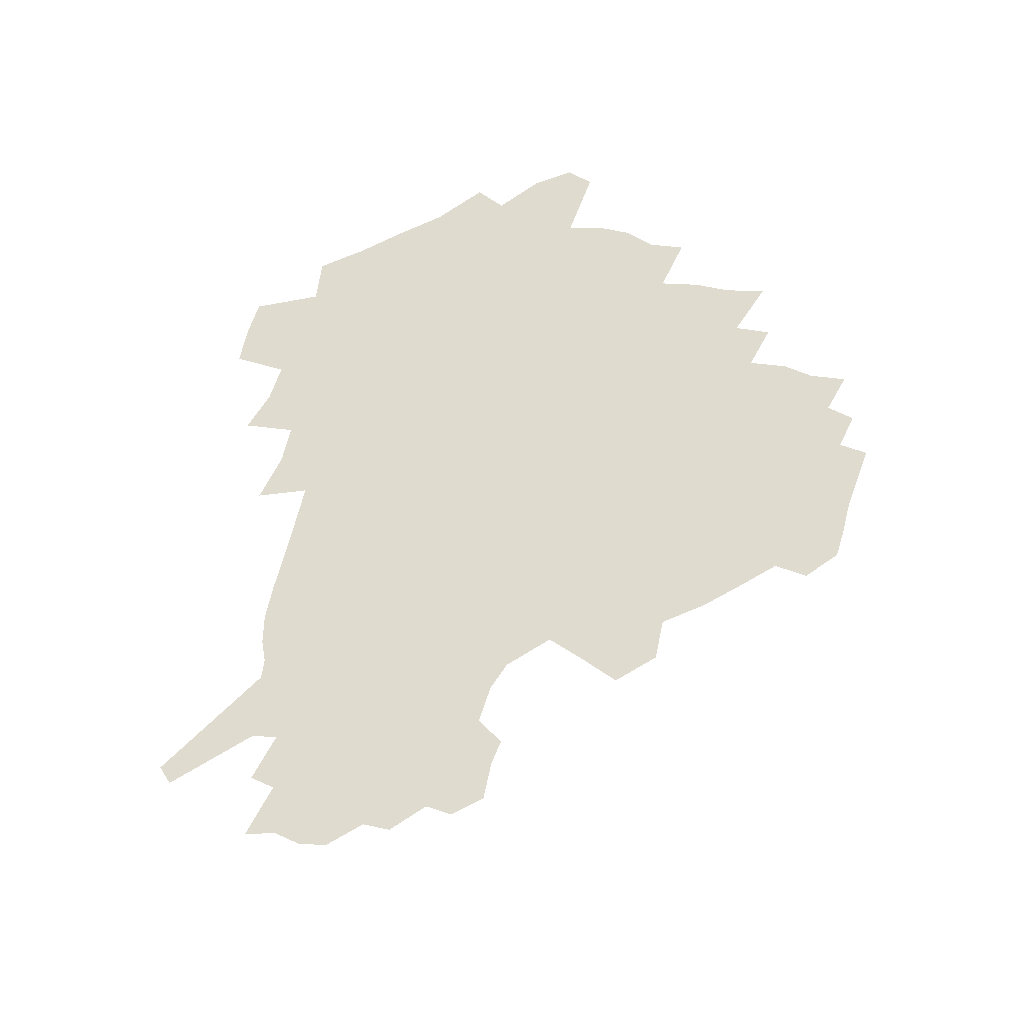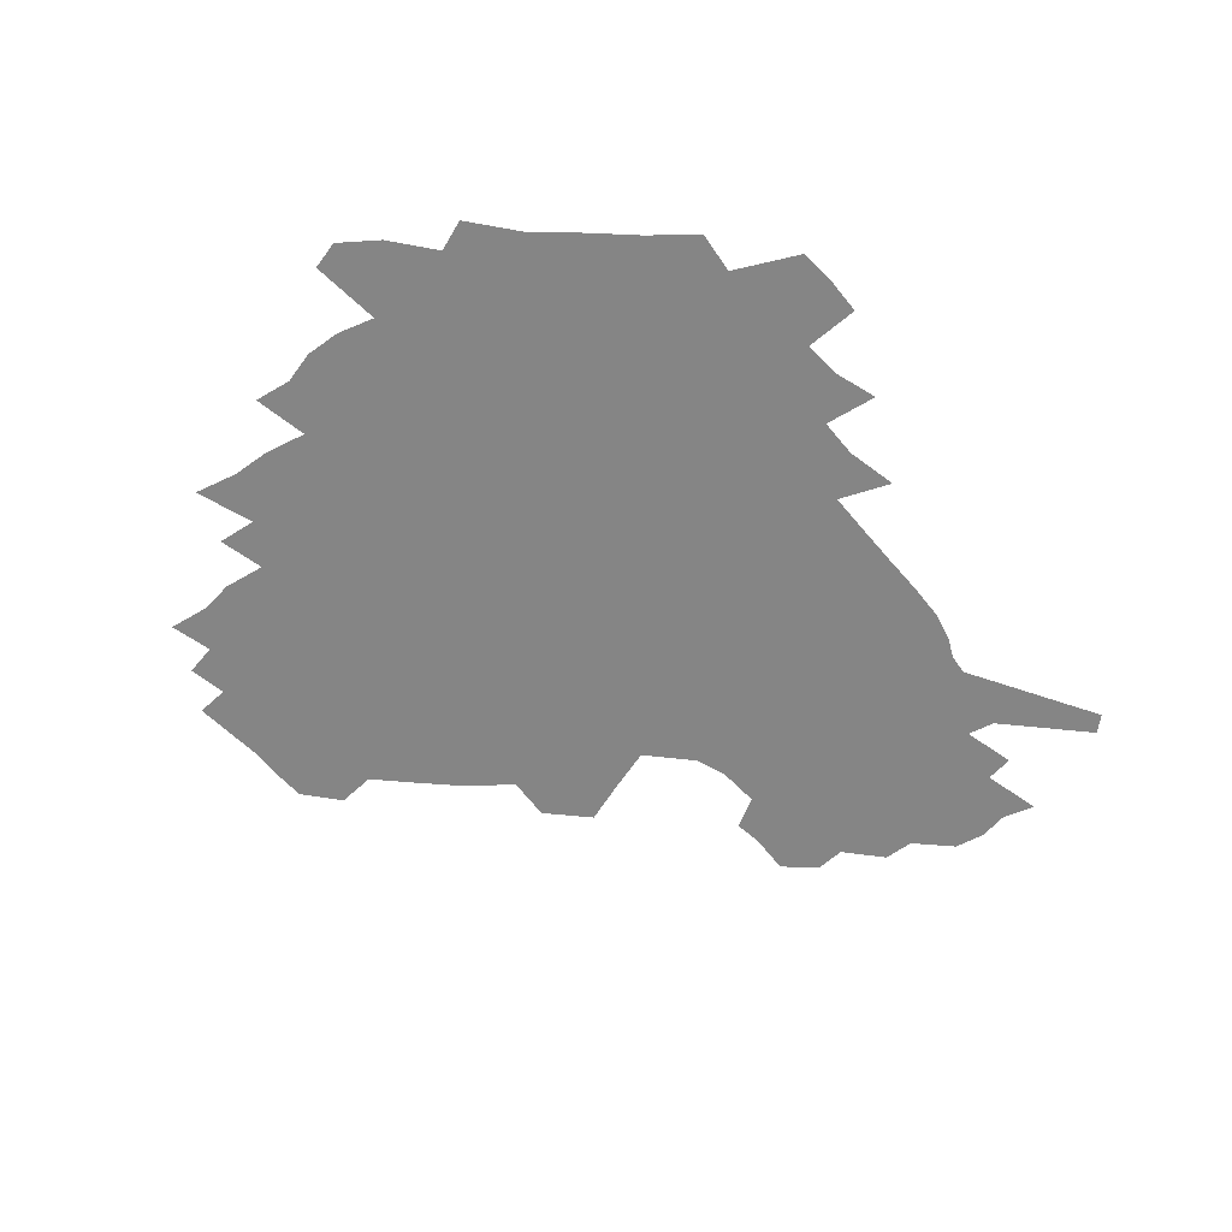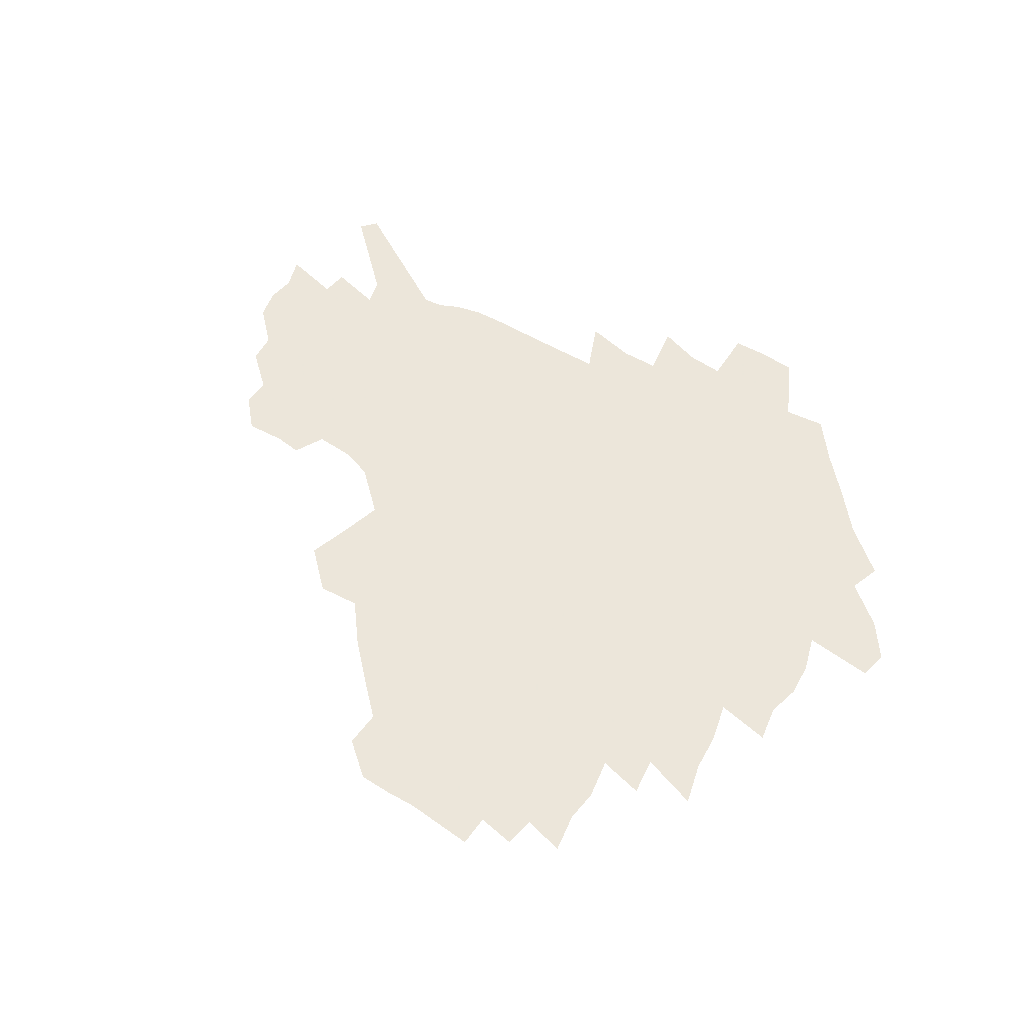
<metadata>
{"format":"obj","ext":"obj","renderer":"f3d","projection":"perspective","resolution":1024,"background":"white","views":[{"elev":70.4,"azim":108.0,"up":"+Z"},{"elev":-61.7,"azim":-47.4,"up":"+Z"},{"elev":54.6,"azim":-145.3,"up":"+Z"}]}
</metadata>
<code>
v 228.7 188.4 0
v 216.2 204.1 0
v 218.6 216.8 0
v 243.9 159.8 0
v 248.2 174 0
v 249.1 187.6 0
v 250.9 201.2 0
v 250 214.9 0
v 244.3 231 0
v 242.6 246.4 0
v 245.6 261 0
v 242.1 277.4 0
v 266 143.2 0
v 271.6 158.2 0
v 273.6 172.2 0
v 274.7 185.7 0
v 270.3 200.1 0
v 270.3 214 0
v 270.5 228.2 0
v 271.8 242.3 0
v 269.3 257.6 0
v 266.5 273.7 0
v 261.5 292.1 0
v 259.7 308.6 0
v 253.9 327.5 0
v 282.2 125.9 0
v 287.9 142.7 0
v 293.5 158.1 0
v 294.7 171.5 0
v 292.2 185 0
v 290.5 198.7 0
v 290.2 212.4 0
v 287.9 226.7 0
v 289.4 240.5 0
v 289.3 254.7 0
v 286.9 270.2 0
v 283.3 287.2 0
v 281.4 303.6 0
v 280 319.8 0
v 277.1 336.9 0
v 299 109.2 0
v 303.3 127.3 0
v 307.2 143.5 0
v 309.7 158 0
v 310.6 171.3 0
v 309.5 184.3 0
v 308.7 197.6 0
v 307.2 211.3 0
v 306.6 225 0
v 305.2 239.1 0
v 306.4 252.6 0
v 304.3 267.9 0
v 301.2 284.6 0
v 297.6 302.3 0
v 298.1 317.3 0
v 297.7 332.9 0
v 293.8 351.1 0
v 294.9 365.8 0
v 291.3 383.6 0
v 314.5 91.49 0
v 317.5 110.7 0
v 320.2 128.1 0
v 322.2 143.5 0
v 324.2 158 0
v 324.9 171.2 0
v 324.5 184.1 0
v 323.6 197.1 0
v 323.4 210.3 0
v 323.3 223.5 0
v 322.6 237.2 0
v 320.9 251.9 0
v 318.8 267.5 0
v 317.2 283.2 0
v 315.2 299.7 0
v 312.8 317.1 0
v 314.4 331.3 0
v 313.8 347 0
v 312.8 362.7 0
v 310.2 379.6 0
v 312 393.6 0
v 333.2 94.33 0
v 334.4 112.4 0
v 335.6 128.9 0
v 337 144.3 0
v 337.7 158.1 0
v 338.3 171.3 0
v 338.3 184 0
v 338.2 196.7 0
v 337.4 209.8 0
v 337.2 222.9 0
v 337.1 236 0
v 335 251.1 0
v 335.5 264.8 0
v 332.8 281.9 0
v 330.5 299.1 0
v 330.2 314.7 0
v 330.1 330.1 0
v 329.3 346 0
v 329.1 361.3 0
v 328.8 376.6 0
v 329 391.2 0
v 329.2 405.6 0
v 348.6 66.73 0
v 348.7 93.2 0
v 349.3 112.7 0
v 350.4 130.6 0
v 350.8 145 0
v 350.9 158.3 0
v 351.1 171.4 0
v 351.1 184.1 0
v 351.3 196.6 0
v 351 209.4 0
v 351.1 222.2 0
v 350.4 235.7 0
v 350.5 249 0
v 349.2 264.3 0
v 346.9 282 0
v 346.2 297.6 0
v 345.4 313.9 0
v 345.4 329.2 0
v 344.9 345 0
v 344.6 360.5 0
v 345.3 374.9 0
v 344 391 0
v 344.8 404.9 0
v 364.8 66.29 0
v 364.3 94.41 0
v 363.8 113.2 0
v 363.9 131.2 0
v 363.7 145 0
v 363.6 158.2 0
v 363.6 171.2 0
v 363.5 184 0
v 363.5 196.7 0
v 363.7 209.4 0
v 363.5 222.3 0
v 363.4 235.4 0
v 363.4 248.7 0
v 363.4 262.3 0
v 360.9 281.7 0
v 360.1 299.1 0
v 360.2 313.6 0
v 360 329.6 0
v 360.2 344.4 0
v 360 359.8 0
v 360.4 374.5 0
v 360.1 389.8 0
v 360.1 404.2 0
v 381.2 67.49 0
v 380.3 91.53 0
v 378.4 113.4 0
v 376.9 131.9 0
v 376.8 145.1 0
v 376.4 158.3 0
v 376.2 171.3 0
v 376 184 0
v 376 196.7 0
v 376.1 209.5 0
v 376 222.4 0
v 376 235.2 0
v 376.8 247.6 0
v 376.3 262.2 0
v 375.5 278.8 0
v 374.3 298.4 0
v 374.6 314 0
v 374.7 329.5 0
v 375.2 344 0
v 375.2 359.3 0
v 375.2 374.7 0
v 375 390.1 0
v 374.7 405.2 0
v 397.2 90.99 0
v 393.5 113 0
v 392.2 129 0
v 390.2 144.8 0
v 389.1 158.6 0
v 389 171.4 0
v 388.5 184.4 0
v 388.4 196.9 0
v 388.6 209.8 0
v 388.5 222.6 0
v 388.8 235 0
v 389 247.9 0
v 389.1 262.6 0
v 389 278.9 0
v 388.9 296.1 0
v 388.8 314.4 0
v 389.5 329.5 0
v 390.1 344.6 0
v 390.2 359.9 0
v 390.3 375.7 0
v 390.1 390.7 0
v 389.5 405.5 0
v 416.5 85.6 0
v 411.8 108.7 0
v 407.4 128.2 0
v 404.8 143.8 0
v 403.2 158 0
v 401.6 172.1 0
v 400.7 184.9 0
v 400.8 197.4 0
v 400.2 210 0
v 400.9 222.6 0
v 401.1 235.2 0
v 401.3 247.6 0
v 402 261.5 0
v 402.7 276.9 0
v 403.4 293.9 0
v 404.3 311.1 0
v 404.9 327.9 0
v 405.3 344.6 0
v 405.9 361.7 0
v 405.4 376.3 0
v 405.7 393.1 0
v 429.1 109.8 0
v 424.1 127.5 0
v 420.7 142.8 0
v 416.9 158.4 0
v 415.8 171.6 0
v 415.1 184.5 0
v 414.5 197.2 0
v 413.7 210.1 0
v 413.4 222.7 0
v 414.1 235.5 0
v 413.8 247.9 0
v 414.7 261.2 0
v 416.2 276.8 0
v 417.4 292.1 0
v 419.2 311.5 0
v 420.4 328.4 0
v 421.1 345.4 0
v 421.2 362 0
v 452.2 105.7 0
v 441.9 127.9 0
v 435.6 143.8 0
v 432.3 157.9 0
v 430 171.4 0
v 428.8 184.4 0
v 428.3 197.2 0
v 427.6 210 0
v 426.4 223 0
v 426.7 235.6 0
v 427.1 248.3 0
v 428.2 261.8 0
v 430.2 276.8 0
v 432.1 292.7 0
v 434 309.3 0
v 436.1 328 0
v 437.5 346.8 0
v 460.7 129 0
v 454.6 143.1 0
v 450.4 157 0
v 445.9 171.1 0
v 444.5 183.9 0
v 444.6 196.6 0
v 440.6 210.8 0
v 439.9 223.2 0
v 440.1 235.7 0
v 441 248.6 0
v 442.4 262.1 0
v 444.3 276.4 0
v 447 292.2 0
v 450.5 310.5 0
v 453 328.9 0
v 479.7 129.9 0
v 472.8 143.5 0
v 467 157.4 0
v 464.9 170.1 0
v 461.1 183.6 0
v 460.3 196.2 0
v 456.8 210 0
v 455 223 0
v 455.3 235.7 0
v 456 248.7 0
v 456.6 261.7 0
v 460 276.2 0
v 464.3 293 0
v 467.4 310.6 0
v 472.2 330.9 0
v 498.2 130.6 0
v 487.5 145.7 0
v 484.8 157.6 0
v 480.1 170.8 0
v 478.3 183.2 0
v 475.2 196.3 0
v 472.6 209.4 0
v 469.5 222.8 0
v 470 235.3 0
v 472.9 248.3 0
v 475.9 261.9 0
v 480.1 276.1 0
v 484.6 294.4 0
v 490.3 314.9 0
v 514.4 131.9 0
v 502.9 147.2 0
v 500 158.6 0
v 494.8 171.6 0
v 492.9 183.6 0
v 488.8 197 0
v 486.6 209.5 0
v 485 222.1 0
v 487.3 234.4 0
v 490.8 246.7 0
v 499.6 259.3 0
v 526.9 135.3 0
v 516.8 149.3 0
v 512.1 160.9 0
v 508.7 172.7 0
v 505.2 185.1 0
v 502.6 197.3 0
v 500.3 209.4 0
v 498 221.4 0
v 500.6 232.5 0
v 504.8 243.8 0
v 513.8 255 0
v 535.9 139.9 0
v 530.6 150.8 0
v 525.4 162.3 0
v 522.7 173.5 0
v 520.1 185.1 0
v 519 196.6 0
v 516.3 208.7 0
v 515.8 220 0
v 515.3 231.1 0
v 518.3 241.5 0
v 532 254.8 0
v 538.8 268.8 0
v 544.9 141.3 0
v 542.3 152.4 0
v 539.8 162.6 0
v 537.4 173.6 0
v 533.8 185.3 0
v 533.7 196.4 0
v 535.6 207.5 0
v 533.8 219.1 0
v 536.9 230.5 0
v 540.8 242.3 0
v 545.6 254.6 0
v 551 267.7 0
v 604.6 109.4 0
v 556.8 151.3 0
v 558.4 160.8 0
v 555.6 172.5 0
v 555 183.8 0
v 557 195.1 0
v 557.2 206.8 0
v 557.2 218.7 0
v 561.5 230.7 0
v 558.9 242.8 0
v 562.3 255.2 0
v 569.1 269.4 0
v 610.6 116.7 0
v 575.2 147.8 0
v 571.7 159.7 0
v 574.6 170.6 0
v 573.4 182.4 0
v 573.4 194.1 0
v 574.7 205.9 0
v 577.1 218.1 0
v 579.4 230.5 0
v 581.9 243.4 0
v 581.9 256.5 0
v 595.4 154.9 0
v 596.6 167.1 0
v 592.2 180.3 0
v 587.9 193.2 0
v 594.6 204.3 0
v 600.2 216.4 0
v 598.7 229.7 0
v 623 162 0
v 617.9 176 0
v 619.3 188.8 0
v 615.8 202.1 0
f 5 6 1
f 1 6 2
f 6 7 2
f 2 7 3
f 7 8 3
f 13 14 4
f 4 14 5
f 14 15 5
f 5 15 6
f 15 16 6
f 6 16 7
f 16 17 7
f 7 17 8
f 17 18 8
f 8 18 9
f 18 19 9
f 9 19 10
f 19 20 10
f 10 20 11
f 20 21 11
f 11 21 12
f 21 22 12
f 26 27 13
f 13 27 14
f 27 28 14
f 14 28 15
f 28 29 15
f 15 29 16
f 29 30 16
f 16 30 17
f 30 31 17
f 17 31 18
f 31 32 18
f 18 32 19
f 32 33 19
f 19 33 20
f 33 34 20
f 20 34 21
f 34 35 21
f 21 35 22
f 35 36 22
f 22 36 23
f 36 37 23
f 23 37 24
f 37 38 24
f 24 38 25
f 38 39 25
f 41 42 26
f 26 42 27
f 42 43 27
f 27 43 28
f 43 44 28
f 28 44 29
f 44 45 29
f 29 45 30
f 45 46 30
f 30 46 31
f 46 47 31
f 31 47 32
f 47 48 32
f 32 48 33
f 48 49 33
f 33 49 34
f 49 50 34
f 34 50 35
f 50 51 35
f 35 51 36
f 51 52 36
f 36 52 37
f 52 53 37
f 37 53 38
f 53 54 38
f 38 54 39
f 54 55 39
f 39 55 40
f 55 56 40
f 60 61 41
f 41 61 42
f 61 62 42
f 42 62 43
f 62 63 43
f 43 63 44
f 63 64 44
f 44 64 45
f 64 65 45
f 45 65 46
f 65 66 46
f 46 66 47
f 66 67 47
f 47 67 48
f 67 68 48
f 48 68 49
f 68 69 49
f 49 69 50
f 69 70 50
f 50 70 51
f 70 71 51
f 51 71 52
f 71 72 52
f 52 72 53
f 72 73 53
f 53 73 54
f 73 74 54
f 54 74 55
f 74 75 55
f 55 75 56
f 75 76 56
f 56 76 57
f 76 77 57
f 57 77 58
f 77 78 58
f 58 78 59
f 78 79 59
f 60 81 61
f 81 82 61
f 61 82 62
f 82 83 62
f 62 83 63
f 83 84 63
f 63 84 64
f 84 85 64
f 64 85 65
f 85 86 65
f 65 86 66
f 86 87 66
f 66 87 67
f 87 88 67
f 67 88 68
f 88 89 68
f 68 89 69
f 89 90 69
f 69 90 70
f 90 91 70
f 70 91 71
f 91 92 71
f 71 92 72
f 92 93 72
f 72 93 73
f 93 94 73
f 73 94 74
f 94 95 74
f 74 95 75
f 95 96 75
f 75 96 76
f 96 97 76
f 76 97 77
f 97 98 77
f 77 98 78
f 98 99 78
f 78 99 79
f 99 100 79
f 79 100 80
f 100 101 80
f 103 104 81
f 81 104 82
f 104 105 82
f 82 105 83
f 105 106 83
f 83 106 84
f 106 107 84
f 84 107 85
f 107 108 85
f 85 108 86
f 108 109 86
f 86 109 87
f 109 110 87
f 87 110 88
f 110 111 88
f 88 111 89
f 111 112 89
f 89 112 90
f 112 113 90
f 90 113 91
f 113 114 91
f 91 114 92
f 114 115 92
f 92 115 93
f 115 116 93
f 93 116 94
f 116 117 94
f 94 117 95
f 117 118 95
f 95 118 96
f 118 119 96
f 96 119 97
f 119 120 97
f 97 120 98
f 120 121 98
f 98 121 99
f 121 122 99
f 99 122 100
f 122 123 100
f 100 123 101
f 123 124 101
f 101 124 102
f 124 125 102
f 103 126 104
f 126 127 104
f 104 127 105
f 127 128 105
f 105 128 106
f 128 129 106
f 106 129 107
f 129 130 107
f 107 130 108
f 130 131 108
f 108 131 109
f 131 132 109
f 109 132 110
f 132 133 110
f 110 133 111
f 133 134 111
f 111 134 112
f 134 135 112
f 112 135 113
f 135 136 113
f 113 136 114
f 136 137 114
f 114 137 115
f 137 138 115
f 115 138 116
f 138 139 116
f 116 139 117
f 139 140 117
f 117 140 118
f 140 141 118
f 118 141 119
f 141 142 119
f 119 142 120
f 142 143 120
f 120 143 121
f 143 144 121
f 121 144 122
f 144 145 122
f 122 145 123
f 145 146 123
f 123 146 124
f 146 147 124
f 124 147 125
f 147 148 125
f 126 149 127
f 149 150 127
f 127 150 128
f 150 151 128
f 128 151 129
f 151 152 129
f 129 152 130
f 152 153 130
f 130 153 131
f 153 154 131
f 131 154 132
f 154 155 132
f 132 155 133
f 155 156 133
f 133 156 134
f 156 157 134
f 134 157 135
f 157 158 135
f 135 158 136
f 158 159 136
f 136 159 137
f 159 160 137
f 137 160 138
f 160 161 138
f 138 161 139
f 161 162 139
f 139 162 140
f 162 163 140
f 140 163 141
f 163 164 141
f 141 164 142
f 164 165 142
f 142 165 143
f 165 166 143
f 143 166 144
f 166 167 144
f 144 167 145
f 167 168 145
f 145 168 146
f 168 169 146
f 146 169 147
f 169 170 147
f 147 170 148
f 170 171 148
f 150 172 151
f 172 173 151
f 151 173 152
f 173 174 152
f 152 174 153
f 174 175 153
f 153 175 154
f 175 176 154
f 154 176 155
f 176 177 155
f 155 177 156
f 177 178 156
f 156 178 157
f 178 179 157
f 157 179 158
f 179 180 158
f 158 180 159
f 180 181 159
f 159 181 160
f 181 182 160
f 160 182 161
f 182 183 161
f 161 183 162
f 183 184 162
f 162 184 163
f 184 185 163
f 163 185 164
f 185 186 164
f 164 186 165
f 186 187 165
f 165 187 166
f 187 188 166
f 166 188 167
f 188 189 167
f 167 189 168
f 189 190 168
f 168 190 169
f 190 191 169
f 169 191 170
f 191 192 170
f 170 192 171
f 192 193 171
f 172 194 173
f 194 195 173
f 173 195 174
f 195 196 174
f 174 196 175
f 196 197 175
f 175 197 176
f 197 198 176
f 176 198 177
f 198 199 177
f 177 199 178
f 199 200 178
f 178 200 179
f 200 201 179
f 179 201 180
f 201 202 180
f 180 202 181
f 202 203 181
f 181 203 182
f 203 204 182
f 182 204 183
f 204 205 183
f 183 205 184
f 205 206 184
f 184 206 185
f 206 207 185
f 185 207 186
f 207 208 186
f 186 208 187
f 208 209 187
f 187 209 188
f 209 210 188
f 188 210 189
f 210 211 189
f 189 211 190
f 211 212 190
f 190 212 191
f 212 213 191
f 191 213 192
f 213 214 192
f 192 214 193
f 195 215 196
f 215 216 196
f 196 216 197
f 216 217 197
f 197 217 198
f 217 218 198
f 198 218 199
f 218 219 199
f 199 219 200
f 219 220 200
f 200 220 201
f 220 221 201
f 201 221 202
f 221 222 202
f 202 222 203
f 222 223 203
f 203 223 204
f 223 224 204
f 204 224 205
f 224 225 205
f 205 225 206
f 225 226 206
f 206 226 207
f 226 227 207
f 207 227 208
f 227 228 208
f 208 228 209
f 228 229 209
f 209 229 210
f 229 230 210
f 210 230 211
f 230 231 211
f 211 231 212
f 231 232 212
f 212 232 213
f 215 233 216
f 233 234 216
f 216 234 217
f 234 235 217
f 217 235 218
f 235 236 218
f 218 236 219
f 236 237 219
f 219 237 220
f 237 238 220
f 220 238 221
f 238 239 221
f 221 239 222
f 239 240 222
f 222 240 223
f 240 241 223
f 223 241 224
f 241 242 224
f 224 242 225
f 242 243 225
f 225 243 226
f 243 244 226
f 226 244 227
f 244 245 227
f 227 245 228
f 245 246 228
f 228 246 229
f 246 247 229
f 229 247 230
f 247 248 230
f 230 248 231
f 248 249 231
f 231 249 232
f 234 250 235
f 250 251 235
f 235 251 236
f 251 252 236
f 236 252 237
f 252 253 237
f 237 253 238
f 253 254 238
f 238 254 239
f 254 255 239
f 239 255 240
f 255 256 240
f 240 256 241
f 256 257 241
f 241 257 242
f 257 258 242
f 242 258 243
f 258 259 243
f 243 259 244
f 259 260 244
f 244 260 245
f 260 261 245
f 245 261 246
f 261 262 246
f 246 262 247
f 262 263 247
f 247 263 248
f 263 264 248
f 248 264 249
f 250 265 251
f 265 266 251
f 251 266 252
f 266 267 252
f 252 267 253
f 267 268 253
f 253 268 254
f 268 269 254
f 254 269 255
f 269 270 255
f 255 270 256
f 270 271 256
f 256 271 257
f 271 272 257
f 257 272 258
f 272 273 258
f 258 273 259
f 273 274 259
f 259 274 260
f 274 275 260
f 260 275 261
f 275 276 261
f 261 276 262
f 276 277 262
f 262 277 263
f 277 278 263
f 263 278 264
f 278 279 264
f 265 280 266
f 280 281 266
f 266 281 267
f 281 282 267
f 267 282 268
f 282 283 268
f 268 283 269
f 283 284 269
f 269 284 270
f 284 285 270
f 270 285 271
f 285 286 271
f 271 286 272
f 286 287 272
f 272 287 273
f 287 288 273
f 273 288 274
f 288 289 274
f 274 289 275
f 289 290 275
f 275 290 276
f 290 291 276
f 276 291 277
f 291 292 277
f 277 292 278
f 292 293 278
f 278 293 279
f 280 294 281
f 294 295 281
f 281 295 282
f 295 296 282
f 282 296 283
f 296 297 283
f 283 297 284
f 297 298 284
f 284 298 285
f 298 299 285
f 285 299 286
f 299 300 286
f 286 300 287
f 300 301 287
f 287 301 288
f 301 302 288
f 288 302 289
f 302 303 289
f 289 303 290
f 303 304 290
f 290 304 291
f 294 305 295
f 305 306 295
f 295 306 296
f 306 307 296
f 296 307 297
f 307 308 297
f 297 308 298
f 308 309 298
f 298 309 299
f 309 310 299
f 299 310 300
f 310 311 300
f 300 311 301
f 311 312 301
f 301 312 302
f 312 313 302
f 302 313 303
f 313 314 303
f 303 314 304
f 314 315 304
f 305 316 306
f 316 317 306
f 306 317 307
f 317 318 307
f 307 318 308
f 318 319 308
f 308 319 309
f 319 320 309
f 309 320 310
f 320 321 310
f 310 321 311
f 321 322 311
f 311 322 312
f 322 323 312
f 312 323 313
f 323 324 313
f 313 324 314
f 324 325 314
f 314 325 315
f 325 326 315
f 316 328 317
f 328 329 317
f 317 329 318
f 329 330 318
f 318 330 319
f 330 331 319
f 319 331 320
f 331 332 320
f 320 332 321
f 332 333 321
f 321 333 322
f 333 334 322
f 322 334 323
f 334 335 323
f 323 335 324
f 335 336 324
f 324 336 325
f 336 337 325
f 325 337 326
f 337 338 326
f 326 338 327
f 338 339 327
f 328 340 329
f 340 341 329
f 329 341 330
f 341 342 330
f 330 342 331
f 342 343 331
f 331 343 332
f 343 344 332
f 332 344 333
f 344 345 333
f 333 345 334
f 345 346 334
f 334 346 335
f 346 347 335
f 335 347 336
f 347 348 336
f 336 348 337
f 348 349 337
f 337 349 338
f 349 350 338
f 338 350 339
f 350 351 339
f 340 352 341
f 352 353 341
f 341 353 342
f 353 354 342
f 342 354 343
f 354 355 343
f 343 355 344
f 355 356 344
f 344 356 345
f 356 357 345
f 345 357 346
f 357 358 346
f 346 358 347
f 358 359 347
f 347 359 348
f 359 360 348
f 348 360 349
f 360 361 349
f 349 361 350
f 361 362 350
f 350 362 351
f 354 363 355
f 363 364 355
f 355 364 356
f 364 365 356
f 356 365 357
f 365 366 357
f 357 366 358
f 366 367 358
f 358 367 359
f 367 368 359
f 359 368 360
f 368 369 360
f 360 369 361
f 364 370 365
f 370 371 365
f 365 371 366
f 371 372 366
f 366 372 367
f 372 373 367
f 367 373 368

</code>
